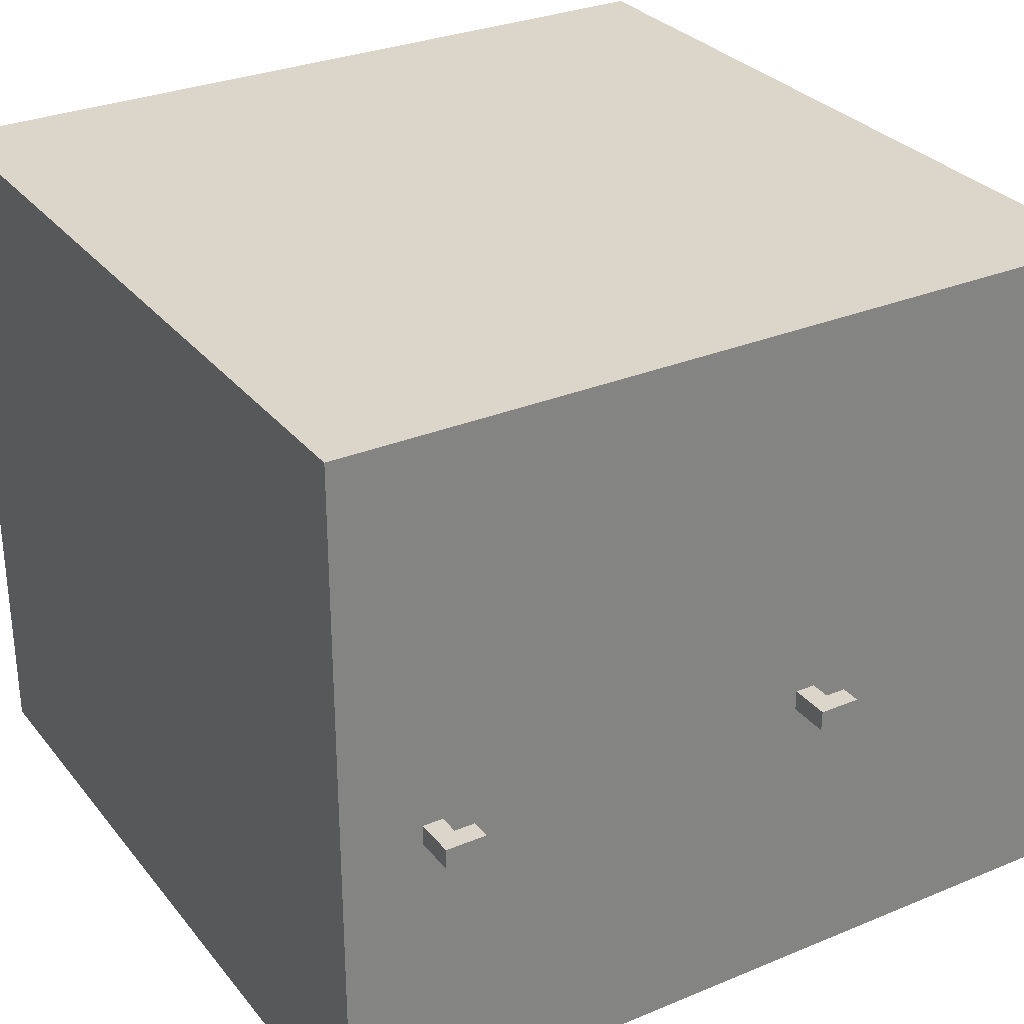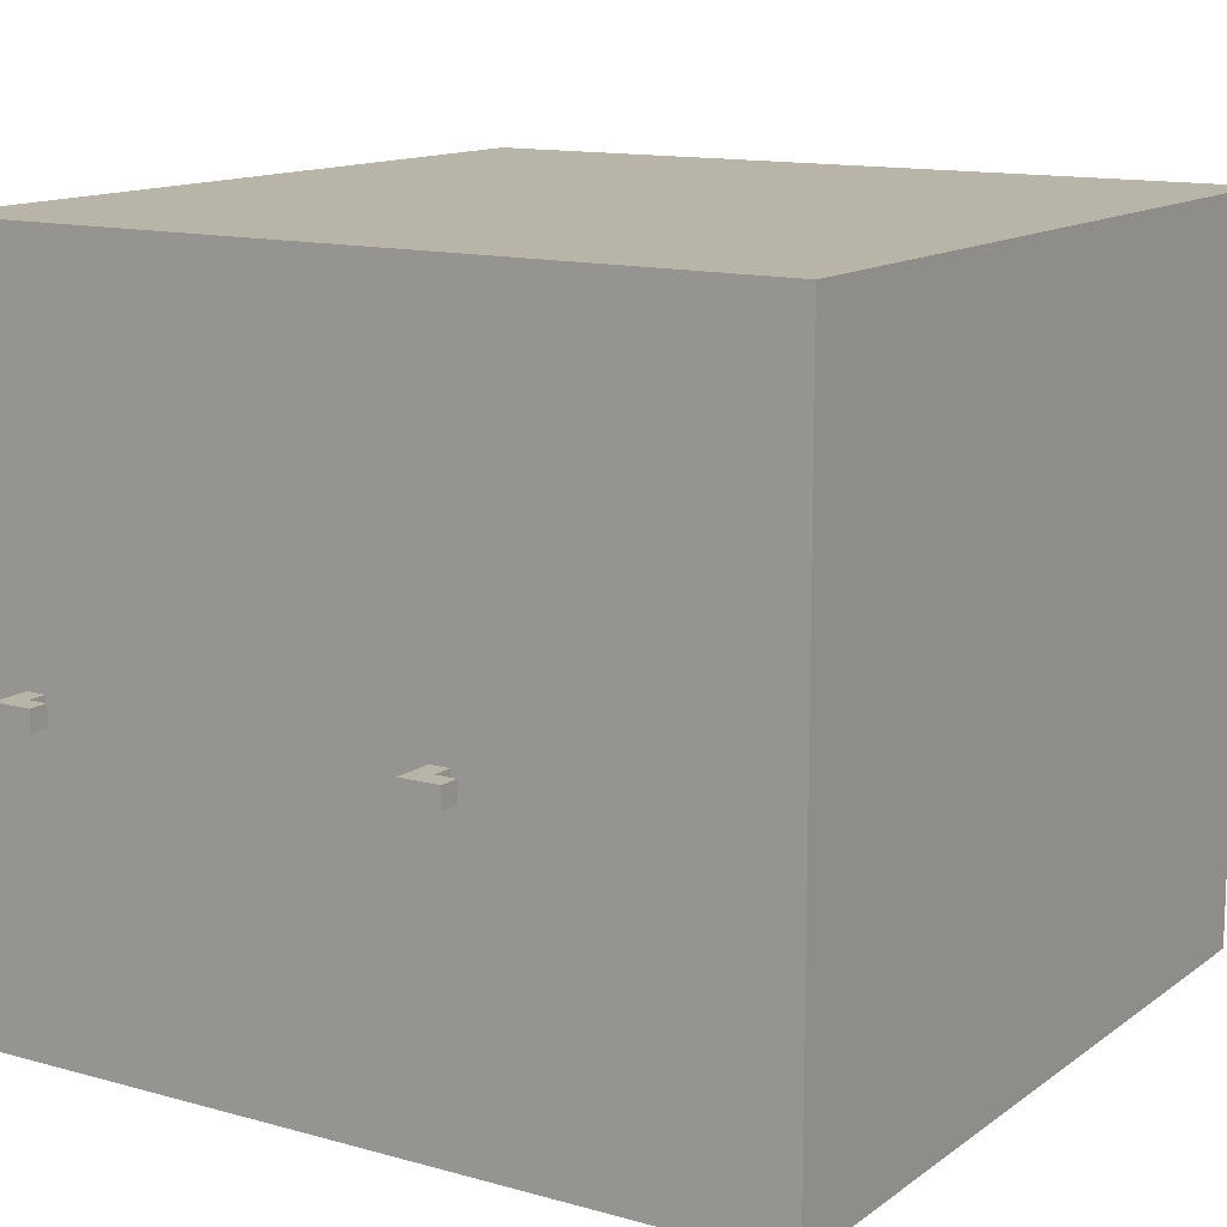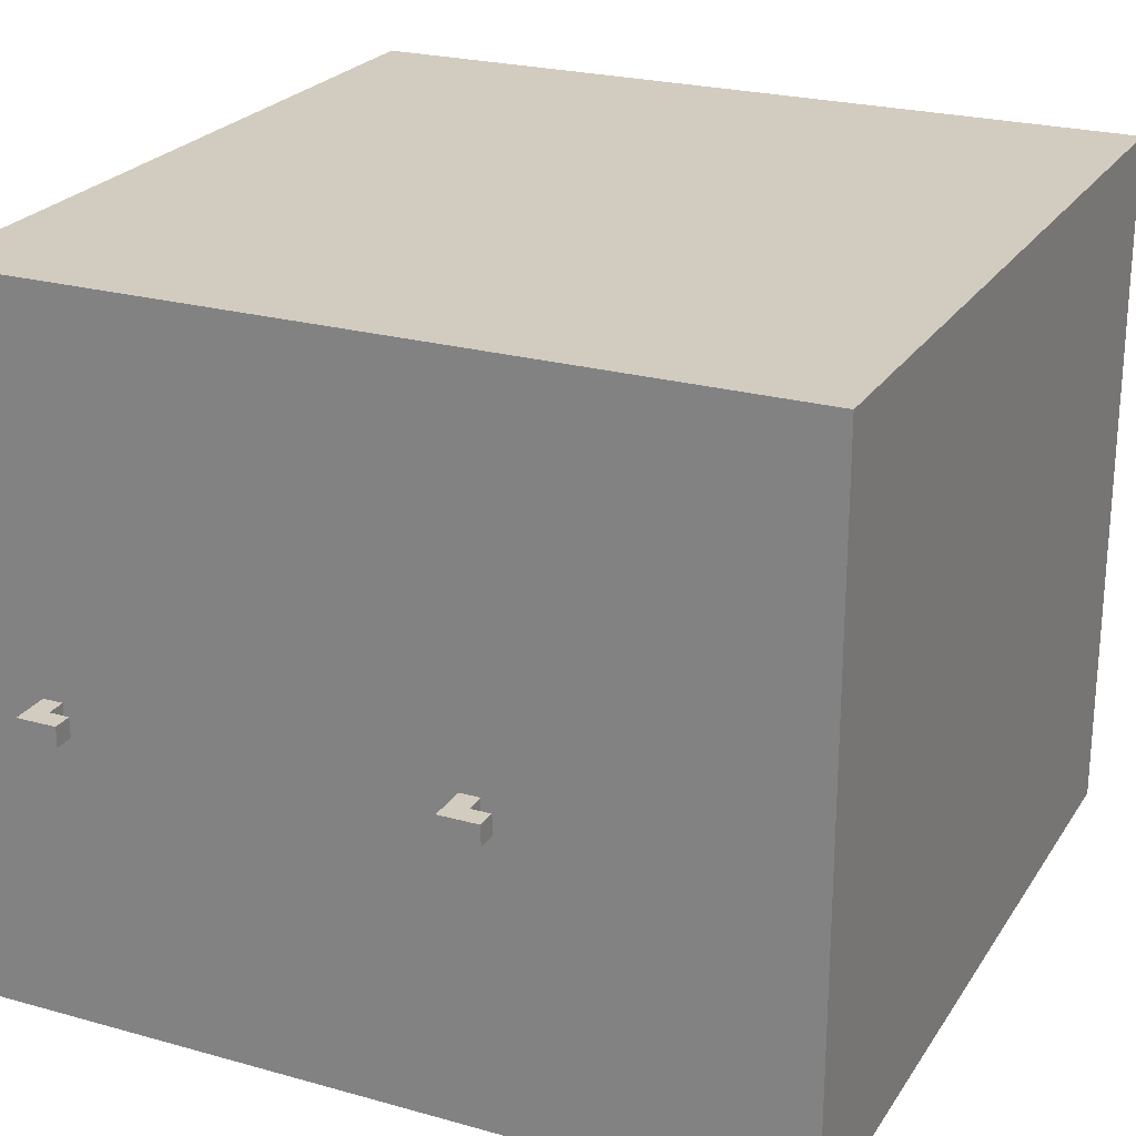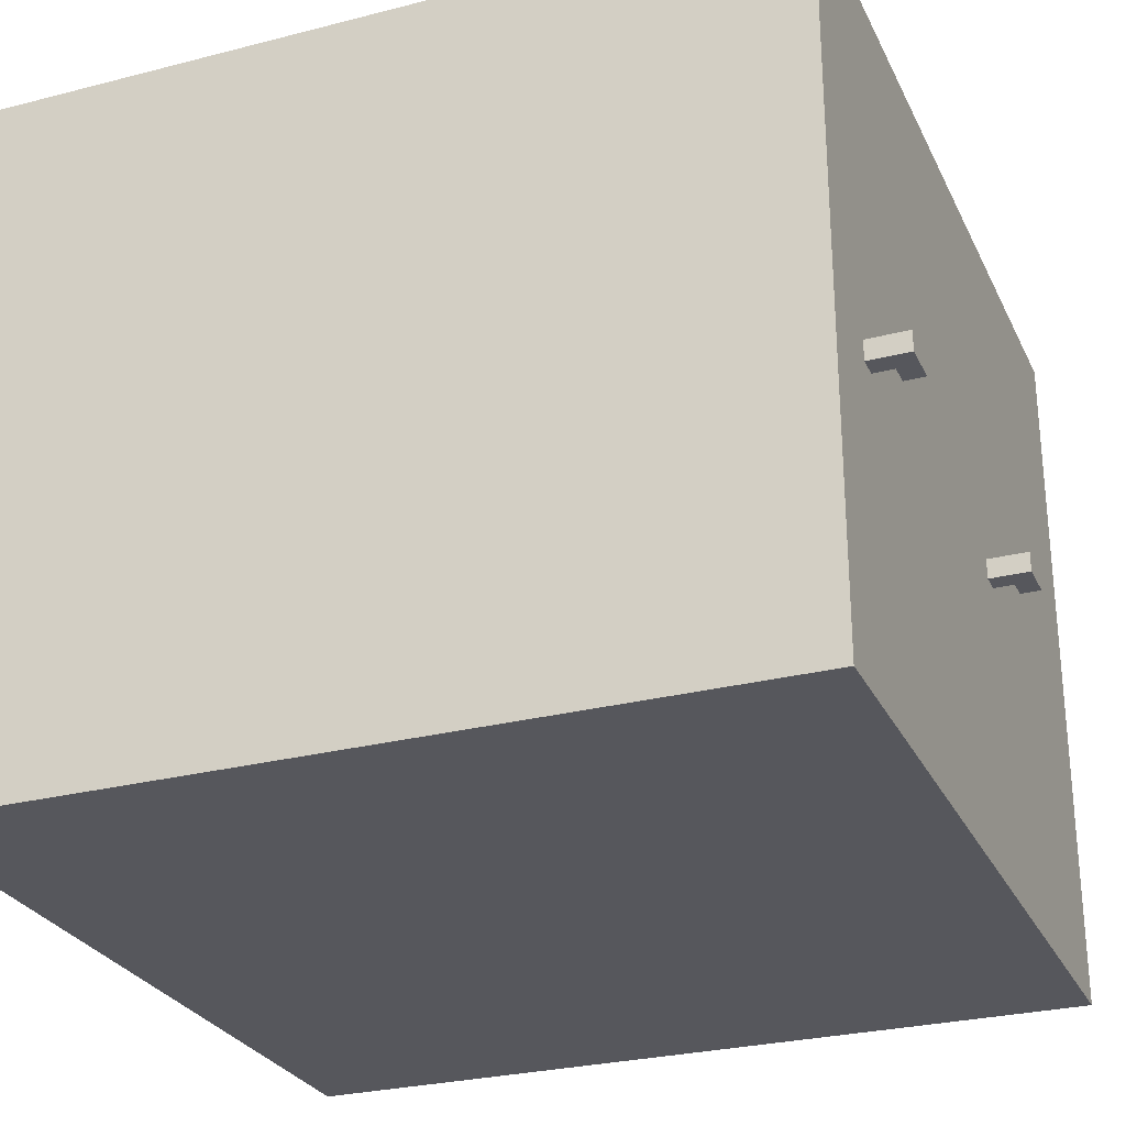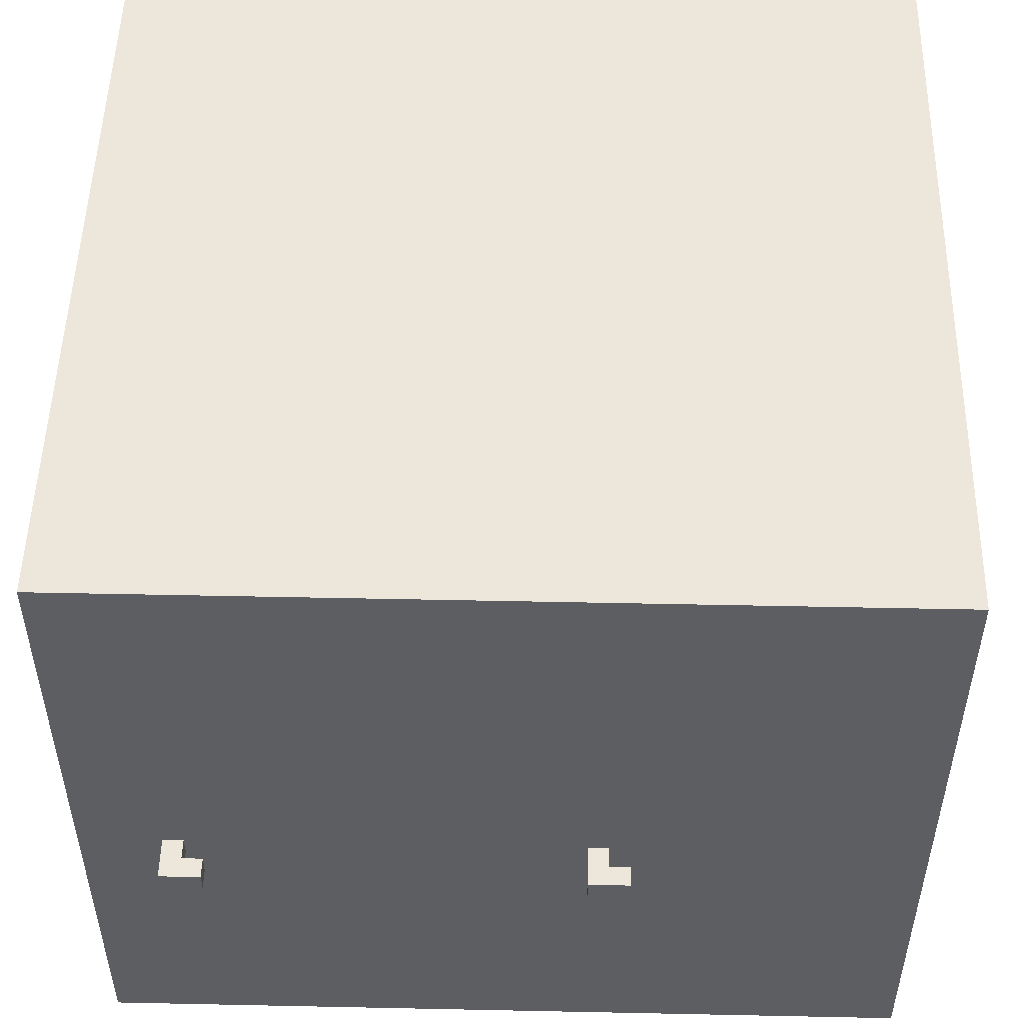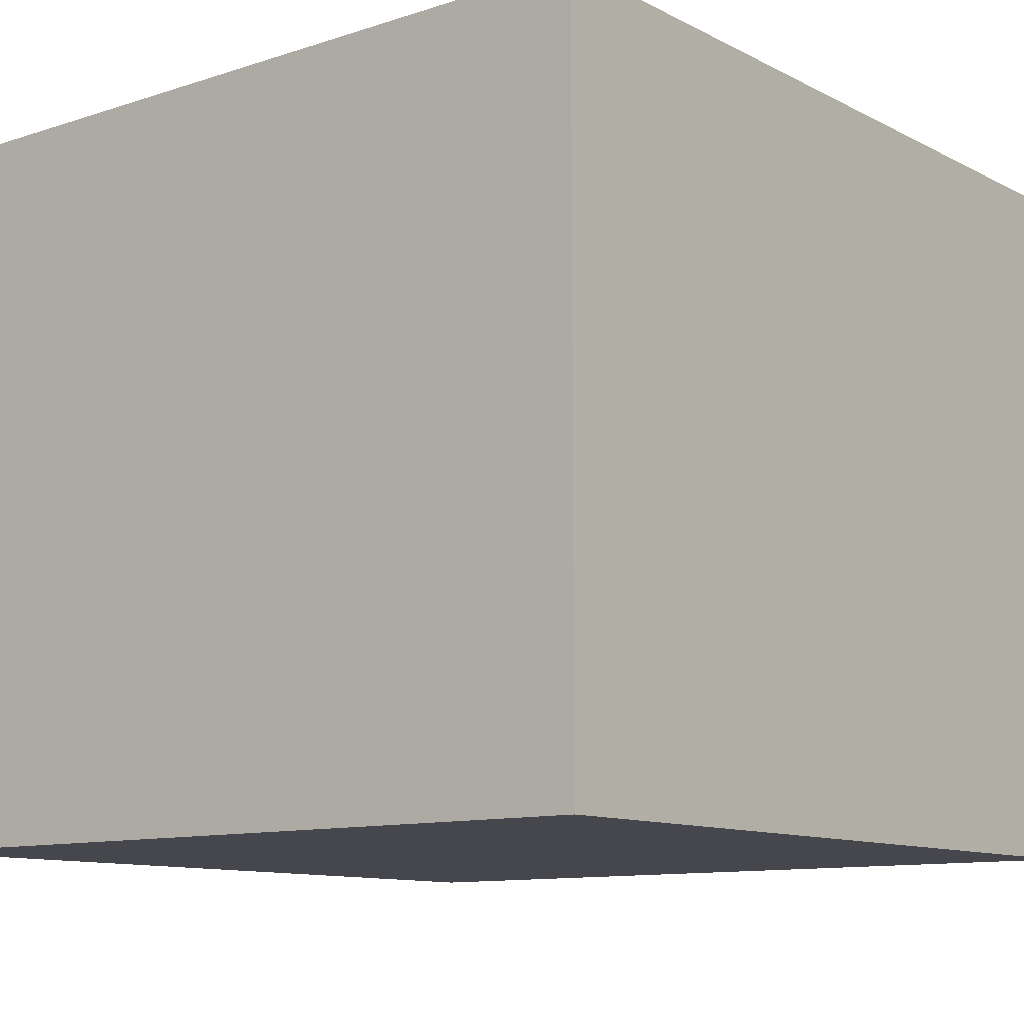
<metadata>
{"format":"obj","ext":"obj","renderer":"f3d","projection":"perspective","resolution":1024,"background":"white","views":[{"elev":29.9,"azim":-31.2,"up":"+Y"},{"elev":13.1,"azim":32.5,"up":"+Y"},{"elev":23.9,"azim":25.0,"up":"+Y"},{"elev":-27.6,"azim":-68.5,"up":"+Y"},{"elev":50.8,"azim":1.3,"up":"+Y"},{"elev":-10.9,"azim":-141.2,"up":"+Y"}]}
</metadata>
<code>
o
v -2 0 2
v -2 0 -2
v -2 1.4 2
v -2 1.4 -2
v -2 2.1 2
v -2 2.1 -2
v -2 3.4 2
v -2 3.4 -2
v -2 3.5 2
v -2 3.5 -2
v -1.6 1.5 2.2
v -1.6 1.5 2
v -1.6 1.6 2.2
v -1.6 1.6 2
v 0.4 1.5 2.2
v 0.4 1.5 2
v 0.4 1.6 2.2
v 0.4 1.6 2
v 1.9 0.1 1.9
v 1.9 0.1 -1.9
v 1.9 1.4 1.9
v 1.9 1.4 -1.9
v 1.9 2.1 1.9
v 1.9 2.1 -1.9
v 1.9 3.4 1.9
v 1.9 3.4 -1.9
v -1.9 0.1 1.9
v -1.9 0.1 -1.9
v -1.9 1.4 1.9
v -1.9 1.4 -1.9
v -1.9 2.1 1.9
v -1.9 2.1 -1.9
v -1.9 3.4 1.9
v -1.9 3.4 -1.9
v -1.5 1.5 2.1
v -1.5 1.5 2
v -1.5 1.6 2.1
v -1.5 1.6 2
v -1.4 1.5 2.2
v -1.4 1.5 2.1
v -1.4 1.6 2.2
v -1.4 1.6 2.1
v 0.5 1.5 2.1
v 0.5 1.5 2
v 0.5 1.6 2.1
v 0.5 1.6 2
v 0.6 1.5 2.2
v 0.6 1.5 2.1
v 0.6 1.6 2.2
v 0.6 1.6 2.1
v 2 0 2
v 2 0 -2
v 2 1.4 2
v 2 1.4 -2
v 2 2.1 2
v 2 2.1 -2
v 2 3.4 2
v 2 3.4 -2
v 2 3.5 2
v 2 3.5 -2
v -1.6 1.5 2.2
v -1.6 1.6 2.2
v -1.4 1.5 2.2
v -1.4 1.6 2.2
v 0.4 1.5 2.2
v 0.4 1.6 2.2
v 0.6 1.5 2.2
v 0.6 1.6 2.2
v -2 0 2
v -2 1.4 2
v -2 2.1 2
v -2 3.4 2
v -2 3.5 2
v -1.9 1.4 2
v -1.9 2.1 2
v -1.7 0 2
v -1.7 3.1 2
v -1.6 1.5 2
v -1.6 1.6 2
v -1.5 1.5 2
v -1.5 1.6 2
v -1.3 1.4 2
v -1.3 1.5 2
v -1.2 1.5 2
v -1.2 1.8 2
v -1.1 1.8 2
v -1.1 2 2
v -1.1 2.4 2
v -1.1 2.7 2
v -1 2 2
v -1 2.2 2
v -0.9 2 2
v -0.9 2.2 2
v -0.8 1.8 2
v -0.8 2 2
v -0.8 2.4 2
v -0.8 2.7 2
v -0.7 1.5 2
v -0.7 1.8 2
v -0.6 1.4 2
v -0.6 1.5 2
v -0.3 0 2
v -0.3 3.1 2
v 0.3 0 2
v 0.3 3.1 2
v 0.4 1.5 2
v 0.4 1.6 2
v 0.5 1.5 2
v 0.5 1.6 2
v 0.7 2.1 2
v 0.7 2.2 2
v 0.8 1.8 2
v 0.8 2.1 2
v 0.9 1.6 2
v 0.9 1.8 2
v 0.9 2.4 2
v 0.9 2.7 2
v 1 1.4 2
v 1 1.6 2
v 1.1 1.4 2
v 1.1 1.6 2
v 1.2 1.6 2
v 1.2 1.8 2
v 1.2 2.4 2
v 1.2 2.7 2
v 1.3 1.8 2
v 1.3 2.1 2
v 1.4 2.1 2
v 1.4 2.2 2
v 1.7 0 2
v 1.7 3.1 2
v 1.9 1.4 2
v 1.9 2.1 2
v 2 0 2
v 2 1.4 2
v 2 2.1 2
v 2 3.4 2
v 2 3.5 2
v -1.9 0.1 -1.9
v -1.9 1.4 -1.9
v -1.9 2.1 -1.9
v -1.9 3.4 -1.9
v 1.9 0.1 -1.9
v 1.9 1.4 -1.9
v 1.9 2.1 -1.9
v 1.9 3.4 -1.9
v -1.5 1.5 2.1
v -1.5 1.6 2.1
v -1.4 1.5 2.1
v -1.4 1.6 2.1
v 0.5 1.5 2.1
v 0.5 1.6 2.1
v 0.6 1.5 2.1
v 0.6 1.6 2.1
v -1.9 0.1 1.9
v -1.9 1.4 1.9
v -1.9 2.1 1.9
v -1.9 3.4 1.9
v -1.7 0.1 1.9
v -1.7 3.1 1.9
v -1.3 1.4 1.9
v -1.3 1.5 1.9
v -1.2 1.5 1.9
v -1.2 1.8 1.9
v -1.1 1.8 1.9
v -1.1 2 1.9
v -1.1 2.4 1.9
v -1.1 2.7 1.9
v -1 2 1.9
v -1 2.2 1.9
v -0.9 2 1.9
v -0.9 2.2 1.9
v -0.8 1.8 1.9
v -0.8 2 1.9
v -0.8 2.4 1.9
v -0.8 2.7 1.9
v -0.7 1.5 1.9
v -0.7 1.8 1.9
v -0.6 1.4 1.9
v -0.6 1.5 1.9
v -0.3 0.1 1.9
v -0.3 3.1 1.9
v 0.3 0.1 1.9
v 0.3 3.1 1.9
v 0.7 2.1 1.9
v 0.7 2.2 1.9
v 0.8 1.8 1.9
v 0.8 2.1 1.9
v 0.9 1.6 1.9
v 0.9 1.8 1.9
v 0.9 2.4 1.9
v 0.9 2.7 1.9
v 1 1.4 1.9
v 1 1.6 1.9
v 1.1 1.4 1.9
v 1.1 1.6 1.9
v 1.2 1.6 1.9
v 1.2 1.8 1.9
v 1.2 2.4 1.9
v 1.2 2.7 1.9
v 1.3 1.8 1.9
v 1.3 2.1 1.9
v 1.4 2.1 1.9
v 1.4 2.2 1.9
v 1.7 0.1 1.9
v 1.7 3.1 1.9
v 1.9 0.1 1.9
v 1.9 1.4 1.9
v 1.9 2.1 1.9
v 1.9 3.4 1.9
v -2 0 -2
v -2 1.4 -2
v -2 2.1 -2
v -2 3.4 -2
v -2 3.5 -2
v 2 0 -2
v 2 1.4 -2
v 2 2.1 -2
v 2 3.4 -2
v 2 3.5 -2
v -2 0 2
v -1.7 0 2
v -0.3 0 2
v 0.3 0 2
v 1.7 0 2
v 2 0 2
v -1.7 0 1.9
v -0.3 0 1.9
v 0.3 0 1.9
v 1.7 0 1.9
v -2 0 -2
v 2 0 -2
v -1.6 1.5 2.2
v -1.4 1.5 2.2
v 0.4 1.5 2.2
v 0.6 1.5 2.2
v -1.5 1.5 2.1
v -1.4 1.5 2.1
v 0.5 1.5 2.1
v 0.6 1.5 2.1
v -1.6 1.5 2
v -1.5 1.5 2
v 0.4 1.5 2
v 0.5 1.5 2
v -1.9 3.4 1.9
v 1.9 3.4 1.9
v -1.9 3.4 -1.9
v 1.9 3.4 -1.9
v -1.9 0.1 1.9
v -1.7 0.1 1.9
v -0.3 0.1 1.9
v 0.3 0.1 1.9
v 1.7 0.1 1.9
v 1.9 0.1 1.9
v -1.9 0.1 -1.9
v 1.9 0.1 -1.9
v -1.6 1.6 2.2
v -1.4 1.6 2.2
v 0.4 1.6 2.2
v 0.6 1.6 2.2
v -1.5 1.6 2.1
v -1.4 1.6 2.1
v 0.5 1.6 2.1
v 0.6 1.6 2.1
v -1.6 1.6 2
v -1.5 1.6 2
v 0.4 1.6 2
v 0.5 1.6 2
v -2 3.5 2
v 2 3.5 2
v -2 3.5 -2
v 2 3.5 -2
f 3 2 1
f 4 2 3
f 5 4 3
f 6 4 5
f 7 6 5
f 8 6 7
f 9 8 7
f 10 8 9
f 13 12 11
f 14 12 13
f 17 16 15
f 18 16 17
f 21 20 19
f 22 20 21
f 23 22 21
f 24 22 23
f 25 24 23
f 26 24 25
f 27 28 29
f 29 28 30
f 29 30 31
f 31 30 32
f 31 32 33
f 33 32 34
f 35 36 37
f 37 36 38
f 39 40 41
f 41 40 42
f 43 44 45
f 45 44 46
f 47 48 49
f 49 48 50
f 51 52 53
f 53 52 54
f 53 54 55
f 55 54 56
f 55 56 57
f 57 56 58
f 57 58 59
f 59 58 60
f 63 62 61
f 64 62 63
f 67 66 65
f 68 66 67
f 74 70 69
f 74 71 70
f 75 72 71
f 75 71 74
f 76 74 69
f 76 75 74
f 77 72 75
f 77 75 76
f 78 77 76
f 79 77 78
f 80 78 76
f 81 77 79
f 82 80 76
f 82 81 80
f 83 81 82
f 84 83 82
f 84 81 83
f 85 77 81
f 85 81 84
f 86 85 84
f 86 77 85
f 87 77 86
f 88 77 87
f 89 77 88
f 90 87 86
f 90 88 87
f 91 88 90
f 92 90 86
f 92 91 90
f 93 88 91
f 93 91 92
f 94 86 84
f 94 92 86
f 95 93 92
f 95 92 94
f 96 88 93
f 96 93 95
f 96 89 88
f 97 77 89
f 97 89 96
f 98 84 82
f 98 94 84
f 99 95 94
f 99 94 98
f 99 96 95
f 99 97 96
f 100 82 76
f 100 98 82
f 101 99 98
f 101 98 100
f 102 100 76
f 102 101 100
f 103 72 77
f 103 101 102
f 103 77 97
f 103 99 101
f 103 97 99
f 104 103 102
f 105 72 103
f 105 103 104
f 106 105 104
f 107 105 106
f 108 106 104
f 109 105 107
f 110 105 109
f 110 109 108
f 111 105 110
f 112 110 108
f 113 111 110
f 113 110 112
f 114 112 108
f 115 113 112
f 115 112 114
f 116 105 111
f 117 105 116
f 118 108 104
f 118 114 108
f 119 115 114
f 119 114 118
f 120 118 104
f 120 119 118
f 121 115 119
f 121 119 120
f 122 121 120
f 122 115 121
f 123 113 115
f 123 115 122
f 124 117 116
f 124 116 111
f 125 105 117
f 125 117 124
f 126 113 123
f 126 123 122
f 127 111 113
f 127 113 126
f 128 127 126
f 128 111 127
f 129 124 111
f 129 111 128
f 129 125 124
f 130 128 126
f 130 122 120
f 130 129 128
f 130 120 104
f 130 126 122
f 131 72 105
f 131 129 130
f 131 125 129
f 131 105 125
f 132 131 130
f 133 131 132
f 134 132 130
f 135 133 132
f 135 132 134
f 136 131 133
f 136 133 135
f 137 73 72
f 137 131 136
f 137 72 131
f 138 73 137
f 143 140 139
f 144 141 140
f 144 140 143
f 145 142 141
f 145 141 144
f 146 142 145
f 147 148 149
f 149 148 150
f 151 152 153
f 153 152 154
f 155 156 159
f 157 158 159
f 156 157 159
f 159 158 160
f 159 160 161
f 161 160 162
f 161 162 163
f 162 160 163
f 163 160 164
f 163 164 165
f 164 160 165
f 165 160 166
f 166 160 167
f 167 160 168
f 165 166 169
f 166 167 169
f 169 167 170
f 165 169 171
f 169 170 171
f 170 167 172
f 171 170 172
f 163 165 173
f 165 171 173
f 171 172 174
f 173 171 174
f 172 167 175
f 174 172 175
f 167 168 175
f 168 160 176
f 175 168 176
f 161 163 177
f 163 173 177
f 173 174 178
f 177 173 178
f 174 175 178
f 175 176 178
f 159 161 179
f 161 177 179
f 177 178 180
f 179 177 180
f 159 179 181
f 179 180 181
f 160 158 182
f 181 180 182
f 178 176 182
f 180 178 182
f 176 160 182
f 181 182 183
f 182 158 184
f 183 182 184
f 183 184 185
f 185 184 186
f 183 185 187
f 185 186 188
f 187 185 188
f 183 187 189
f 187 188 190
f 189 187 190
f 186 184 191
f 191 184 192
f 183 189 193
f 189 190 194
f 193 189 194
f 183 193 195
f 193 194 195
f 194 190 196
f 195 194 196
f 195 196 197
f 196 190 197
f 190 188 198
f 197 190 198
f 186 191 199
f 191 192 199
f 192 184 200
f 199 192 200
f 198 188 201
f 197 198 201
f 188 186 202
f 201 188 202
f 201 202 203
f 202 186 203
f 186 199 204
f 203 186 204
f 199 200 204
f 195 197 205
f 197 201 205
f 203 204 205
f 201 203 205
f 183 195 205
f 184 158 206
f 205 204 206
f 204 200 206
f 200 184 206
f 205 206 207
f 207 206 208
f 208 206 209
f 206 158 210
f 209 206 210
f 211 212 216
f 212 213 217
f 216 212 217
f 213 214 218
f 217 213 218
f 214 215 219
f 218 214 219
f 219 215 220
f 227 222 221
f 227 223 222
f 228 224 223
f 228 223 227
f 229 225 224
f 229 224 228
f 230 226 225
f 230 225 229
f 231 229 228
f 231 228 227
f 231 230 229
f 231 227 221
f 232 226 230
f 232 230 231
f 237 234 233
f 238 234 237
f 239 236 235
f 240 236 239
f 241 237 233
f 242 237 241
f 243 239 235
f 244 239 243
f 247 246 245
f 248 246 247
f 249 250 255
f 253 254 255
f 252 253 255
f 251 252 255
f 250 251 255
f 255 254 256
f 257 258 261
f 261 258 262
f 259 260 263
f 263 260 264
f 257 261 265
f 265 261 266
f 259 263 267
f 267 263 268
f 269 270 271
f 271 270 272

</code>
